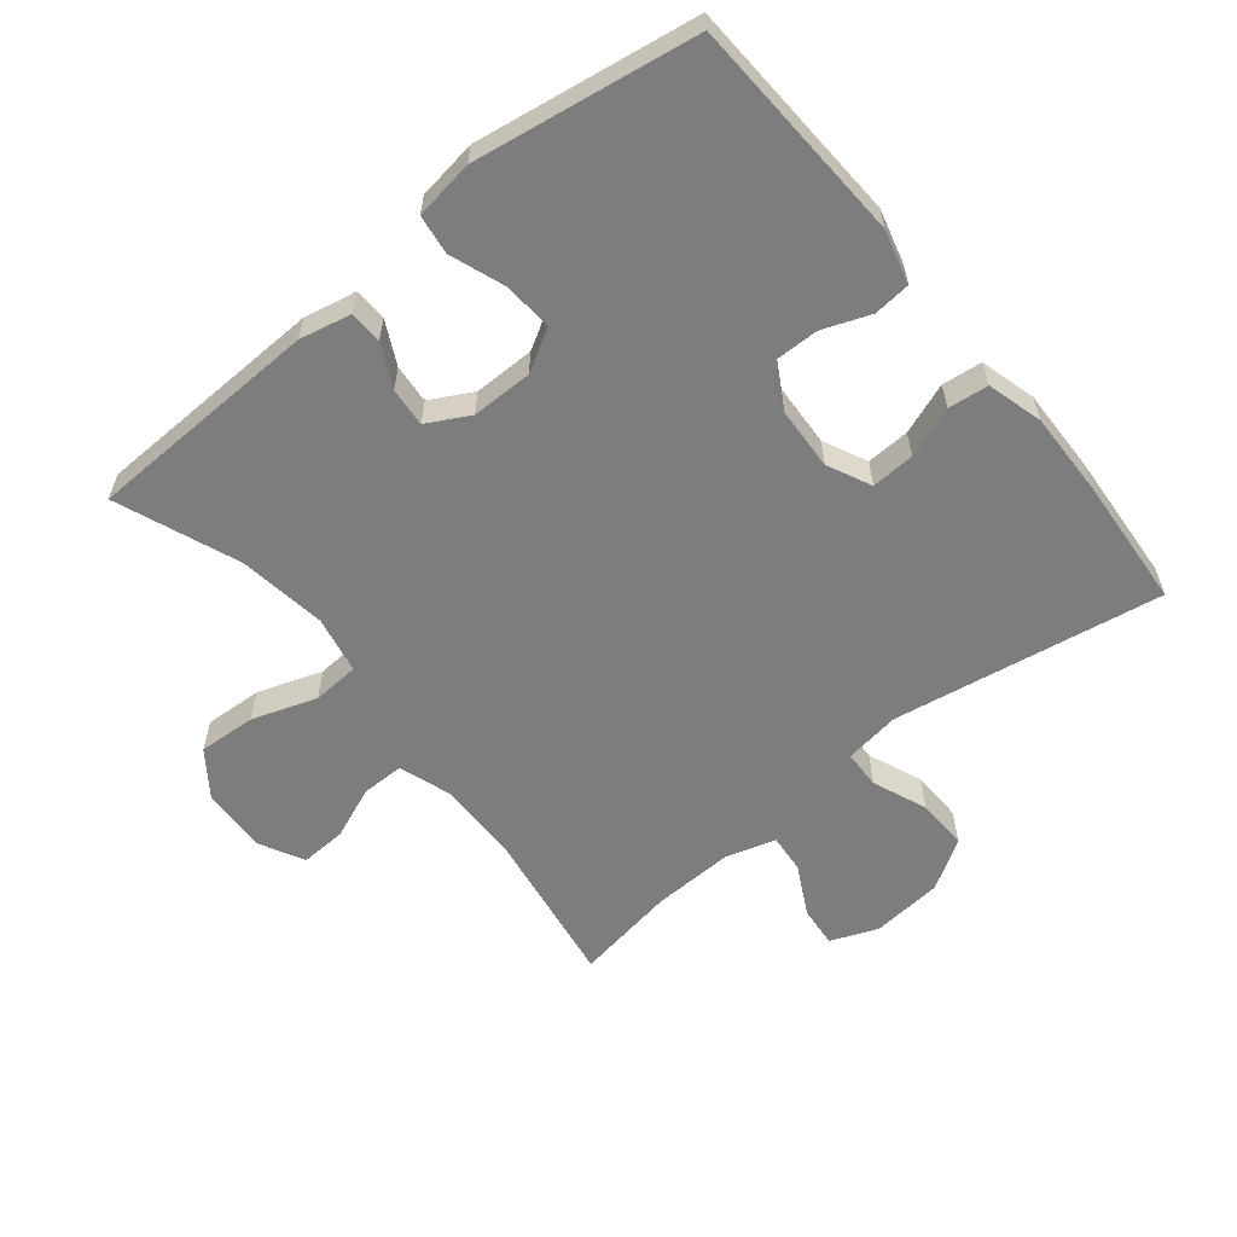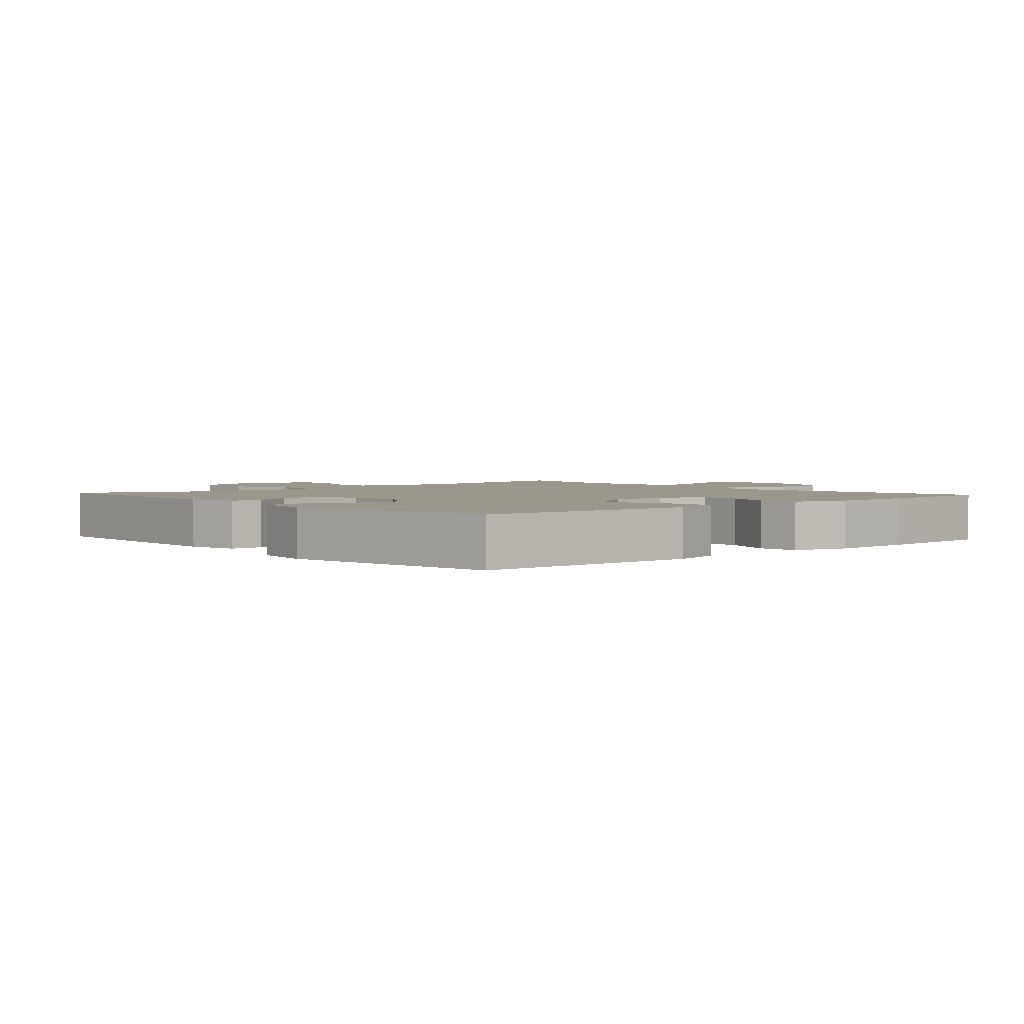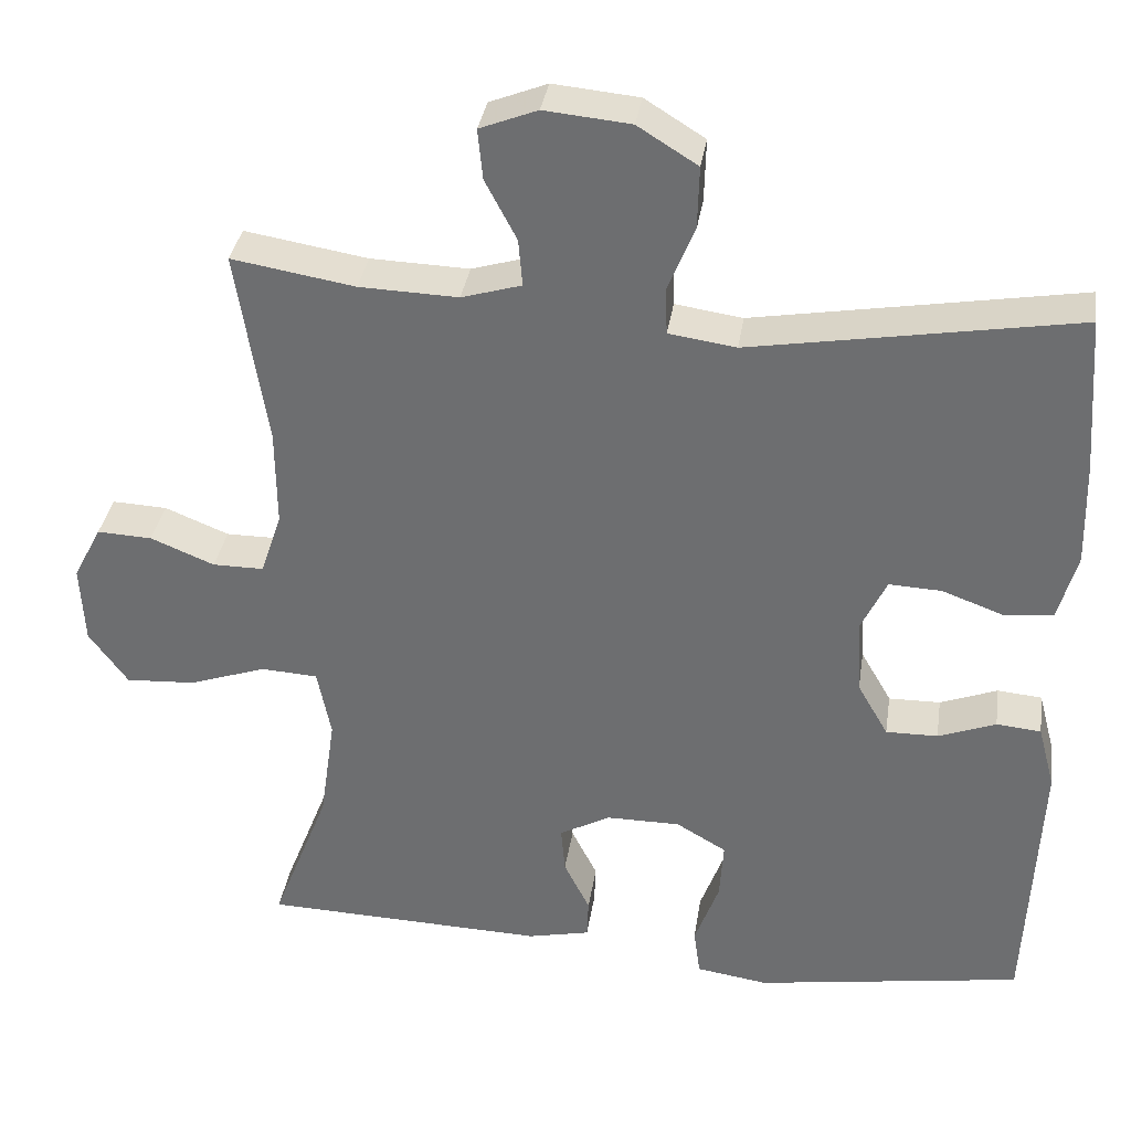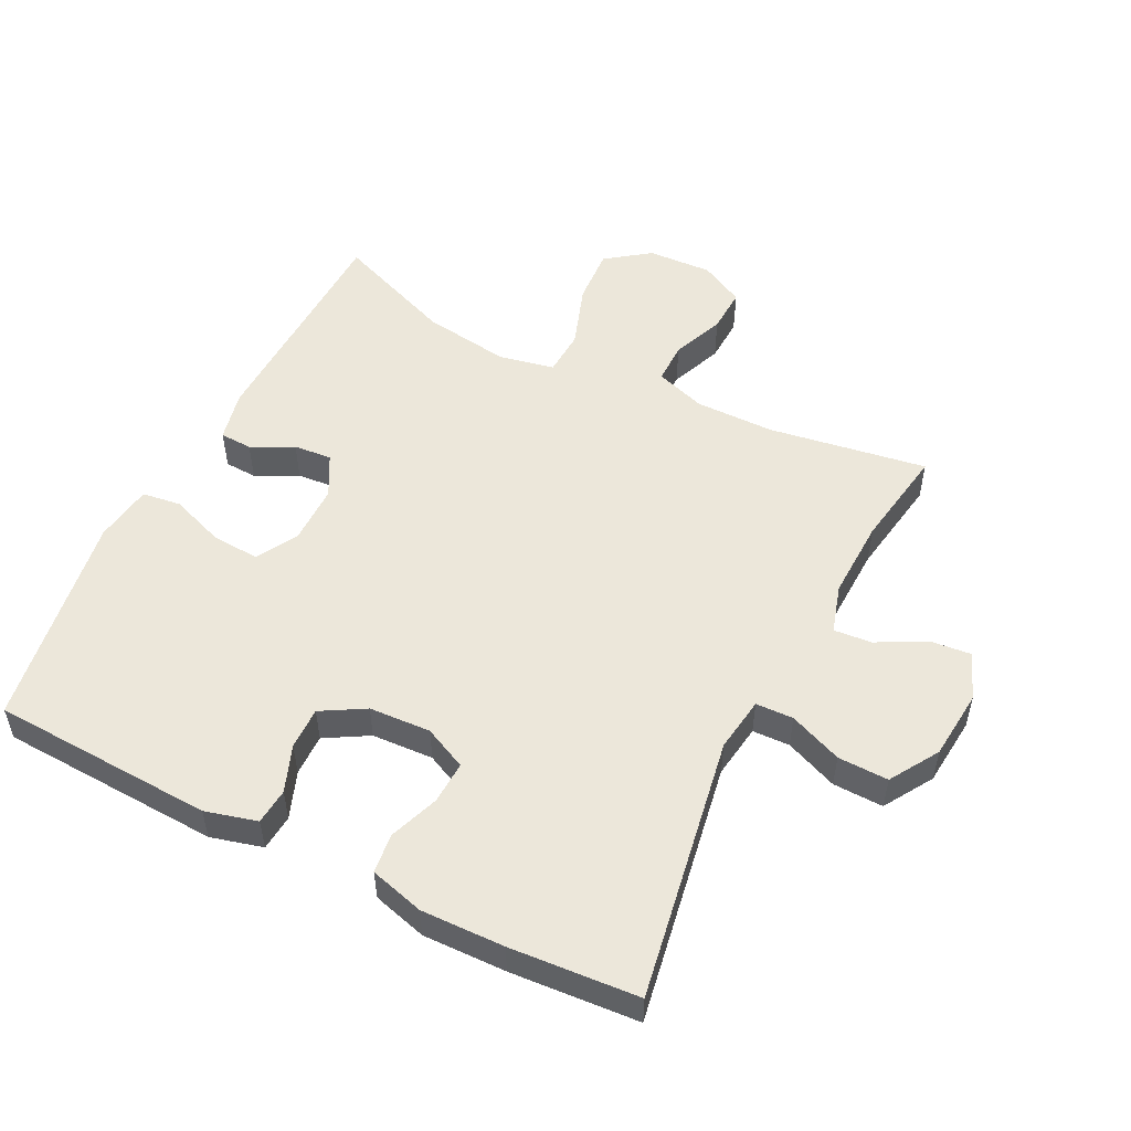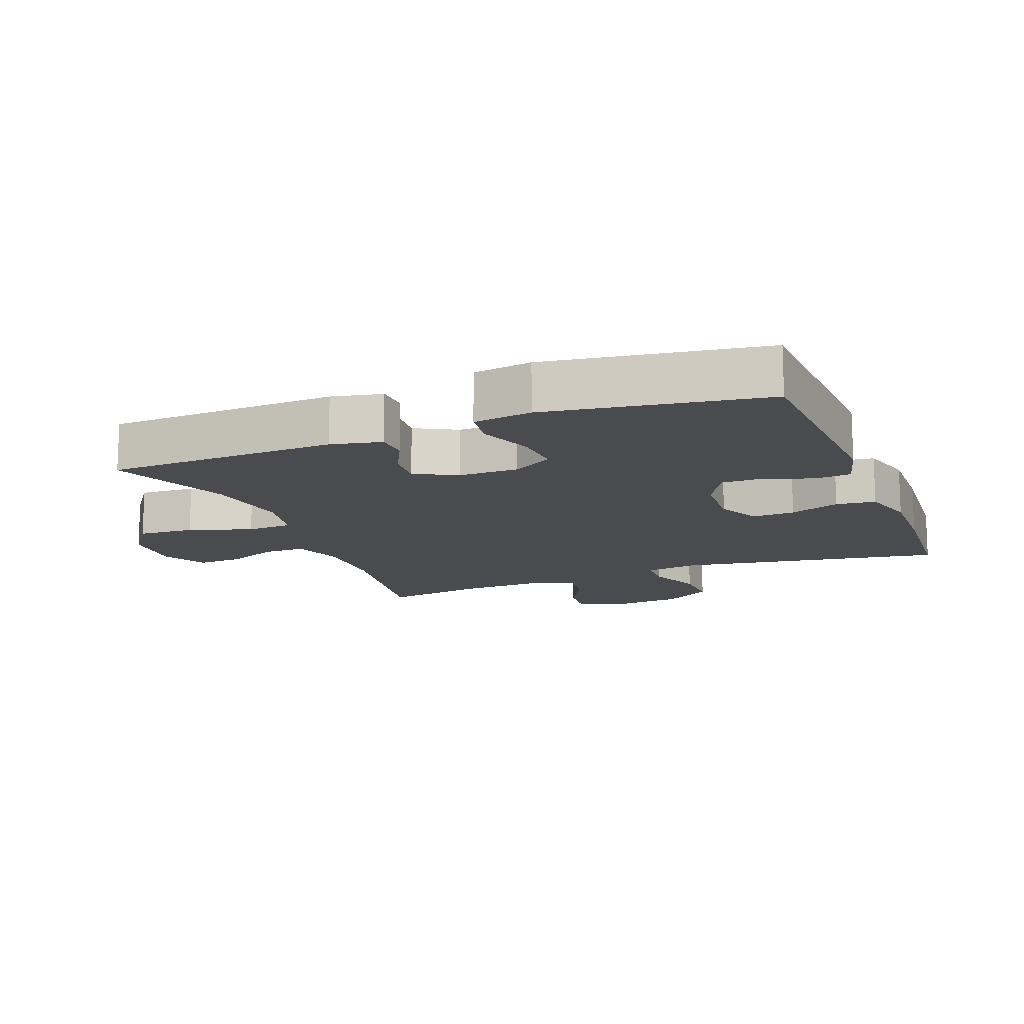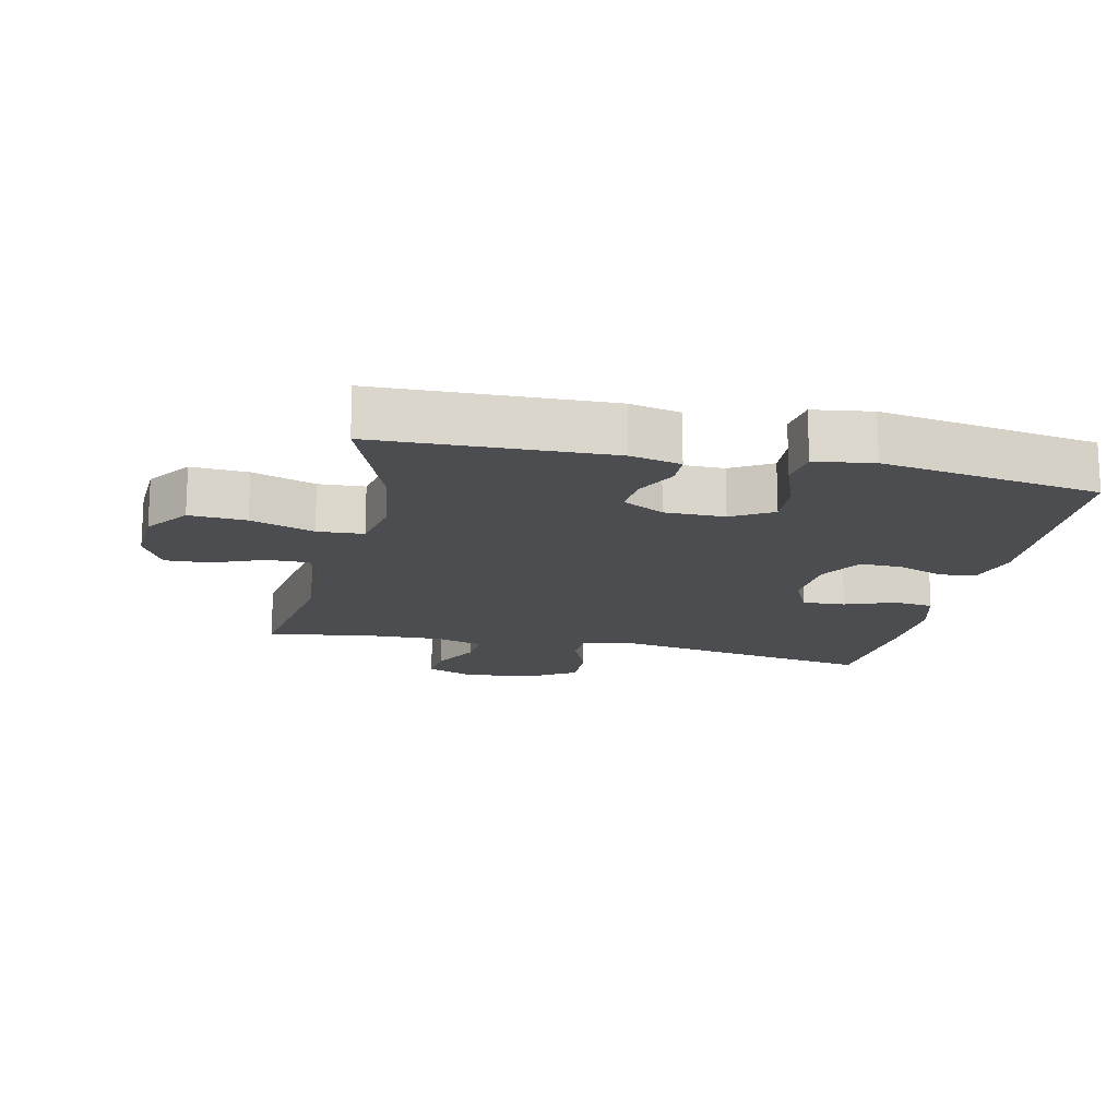
<metadata>
{"format":"obj","ext":"obj","renderer":"f3d","projection":"perspective","resolution":1024,"background":"white","views":[{"elev":-59.2,"azim":-140.9,"up":"+Y"},{"elev":2.6,"azim":-131.5,"up":"+Y"},{"elev":34.6,"azim":-171.4,"up":"+Z"},{"elev":52.7,"azim":-63.4,"up":"+Y"},{"elev":-13.9,"azim":-158.5,"up":"+Y"},{"elev":-16.2,"azim":167.5,"up":"+Y"}]}
</metadata>
<code>
v -0.5 0.07 -0.5
v -0.516 0.07 -0.162
v -0.495 0.07 -0.083
v -0.44 0.07 -0.078
v -0.369 0.07 -0.105
v -0.305 0.07 -0.106
v -0.267 0.07 -0.04
v -0.262 0.07 0.054
v -0.293 0.07 0.119
v -0.358 0.07 0.116
v -0.434 0.07 0.088
v -0.494 0.07 0.095
v -0.517 0.07 0.178
v -0.514 0.07 0.305
v -0.5 0.07 0.5
v -0.099 0.07 0.432
v -0.016 0.07 0.444
v -0.014 0.07 0.501
v -0.047 0.07 0.582
v -0.049 0.07 0.659
v 0.025 0.07 0.705
v 0.131 0.07 0.715
v 0.202 0.07 0.687
v 0.196 0.07 0.625
v 0.157 0.07 0.551
v 0.152 0.07 0.493
v 0.226 0.07 0.471
v 0.348 0.07 0.475
v 0.5 0.07 0.5
v 0.462 0.07 0.259
v 0.461 0.07 0.138
v 0.487 0.07 0.061
v 0.55 0.07 0.061
v 0.629 0.07 0.093
v 0.697 0.07 0.096
v 0.732 0.07 0.029
v 0.727 0.07 -0.069
v 0.679 0.07 -0.135
v 0.593 0.07 -0.13
v 0.497 0.07 -0.097
v 0.427 0.07 -0.101
v 0.41 0.07 -0.186
v 0.429 0.07 -0.318
v 0.5 0.07 -0.5
v 0.15 0.07 -0.511
v 0.073 0.07 -0.494
v 0.071 0.07 -0.445
v 0.103 0.07 -0.381
v 0.108 0.07 -0.323
v 0.045 0.07 -0.289
v -0.046 0.07 -0.289
v -0.108 0.07 -0.325
v -0.103 0.07 -0.398
v -0.073 0.07 -0.48
v -0.081 0.07 -0.539
v -0.17 0.07 -0.552
v -0.5 0 -0.5
v -0.516 0 -0.162
v -0.495 0 -0.083
v -0.44 0 -0.078
v -0.369 0 -0.105
v -0.305 0 -0.106
v -0.267 0 -0.04
v -0.262 0 0.054
v -0.293 0 0.119
v -0.358 0 0.116
v -0.434 0 0.088
v -0.494 0 0.095
v -0.517 0 0.178
v -0.514 0 0.305
v -0.5 0 0.5
v -0.099 0 0.432
v -0.016 0 0.444
v -0.014 0 0.501
v -0.047 0 0.582
v -0.049 0 0.659
v 0.025 0 0.705
v 0.131 0 0.715
v 0.202 0 0.687
v 0.196 0 0.625
v 0.157 0 0.551
v 0.152 0 0.493
v 0.226 0 0.471
v 0.348 0 0.475
v 0.5 0 0.5
v 0.462 0 0.259
v 0.461 0 0.138
v 0.487 0 0.061
v 0.55 0 0.061
v 0.629 0 0.093
v 0.697 0 0.096
v 0.732 0 0.029
v 0.727 0 -0.069
v 0.679 0 -0.135
v 0.593 0 -0.13
v 0.497 0 -0.097
v 0.427 0 -0.101
v 0.41 0 -0.186
v 0.429 0 -0.318
v 0.5 0 -0.5
v 0.15 0 -0.511
v 0.073 0 -0.494
v 0.071 0 -0.445
v 0.103 0 -0.381
v 0.108 0 -0.323
v 0.045 0 -0.289
v -0.046 0 -0.289
v -0.108 0 -0.325
v -0.103 0 -0.398
v -0.073 0 -0.48
v -0.081 0 -0.539
v -0.17 0 -0.552
f 53 54 55 56
f 52 53 56 1
f 51 52 1 2
f 50 51 2 3
f 45 46 47 48
f 43 44 45 48
f 42 43 48 49
f 41 42 49 50
f 37 38 39 40
f 37 40 41
f 36 37 41
f 33 34 35 36
f 32 33 36 41
f 31 32 41 50
f 28 29 30
f 27 28 30 31
f 26 27 31 50
f 22 23 24 25
f 18 19 20 21
f 17 18 21 22
f 13 14 15 16
f 13 16 17
f 10 11 12 13
f 9 10 13 17
f 8 9 17
f 7 8 17
f 50 3 4 5
f 50 5 6
f 26 50 6 7
f 22 25 26
f 7 17 22 26
f 112 111 110 109
f 57 112 109 108
f 58 57 108 107
f 59 58 107 106
f 104 103 102 101
f 104 101 100 99
f 105 104 99 98
f 106 105 98 97
f 96 95 94 93
f 97 96 93
f 97 93 92
f 92 91 90 89
f 97 92 89 88
f 106 97 88 87
f 86 85 84
f 87 86 84 83
f 106 87 83 82
f 81 80 79 78
f 77 76 75 74
f 78 77 74 73
f 72 71 70 69
f 73 72 69
f 69 68 67 66
f 73 69 66 65
f 73 65 64
f 73 64 63
f 61 60 59 106
f 62 61 106
f 63 62 106 82
f 82 81 78
f 82 78 73 63
f 1 57 58 2
f 2 58 59 3
f 3 59 60 4
f 4 60 61 5
f 5 61 62 6
f 6 62 63 7
f 7 63 64 8
f 8 64 65 9
f 9 65 66 10
f 10 66 67 11
f 11 67 68 12
f 12 68 69 13
f 13 69 70 14
f 14 70 71 15
f 15 71 72 16
f 16 72 73 17
f 17 73 74 18
f 18 74 75 19
f 19 75 76 20
f 20 76 77 21
f 21 77 78 22
f 22 78 79 23
f 23 79 80 24
f 24 80 81 25
f 25 81 82 26
f 26 82 83 27
f 27 83 84 28
f 28 84 85 29
f 29 85 86 30
f 30 86 87 31
f 31 87 88 32
f 32 88 89 33
f 33 89 90 34
f 34 90 91 35
f 35 91 92 36
f 36 92 93 37
f 37 93 94 38
f 38 94 95 39
f 39 95 96 40
f 40 96 97 41
f 41 97 98 42
f 42 98 99 43
f 43 99 100 44
f 44 100 101 45
f 45 101 102 46
f 46 102 103 47
f 47 103 104 48
f 48 104 105 49
f 49 105 106 50
f 50 106 107 51
f 51 107 108 52
f 52 108 109 53
f 53 109 110 54
f 54 110 111 55
f 55 111 112 56
f 56 112 57 1

</code>
